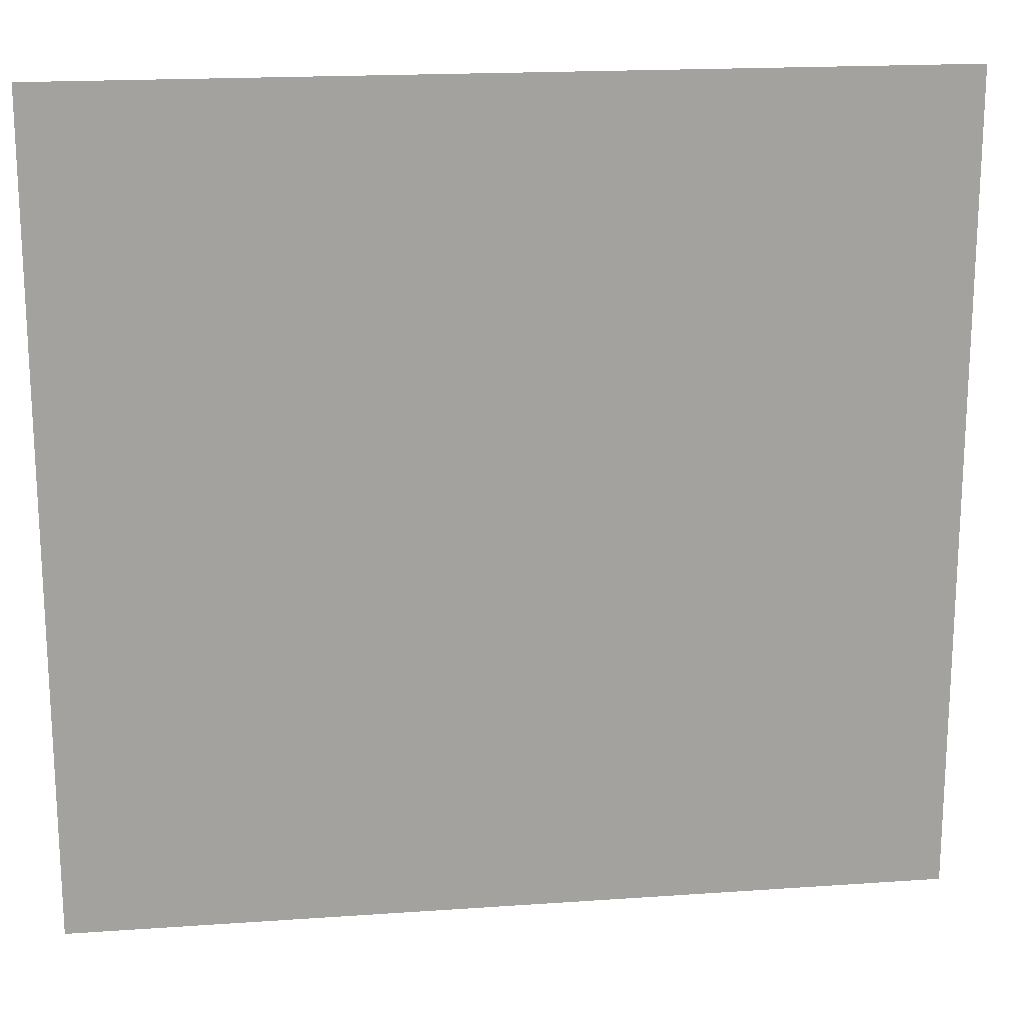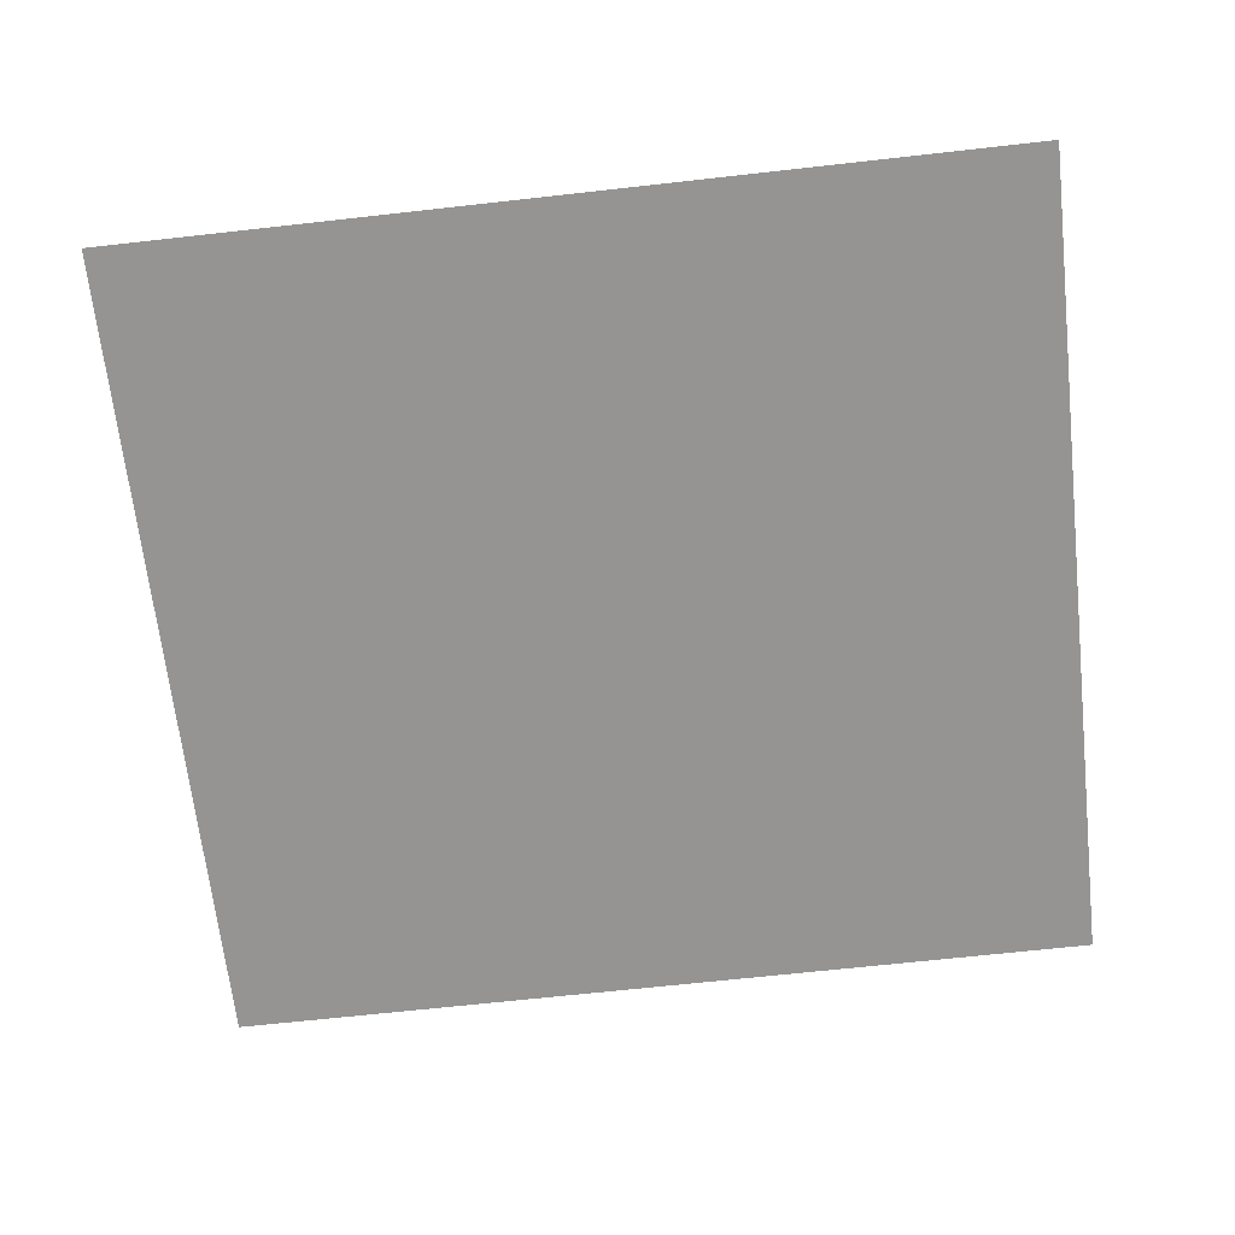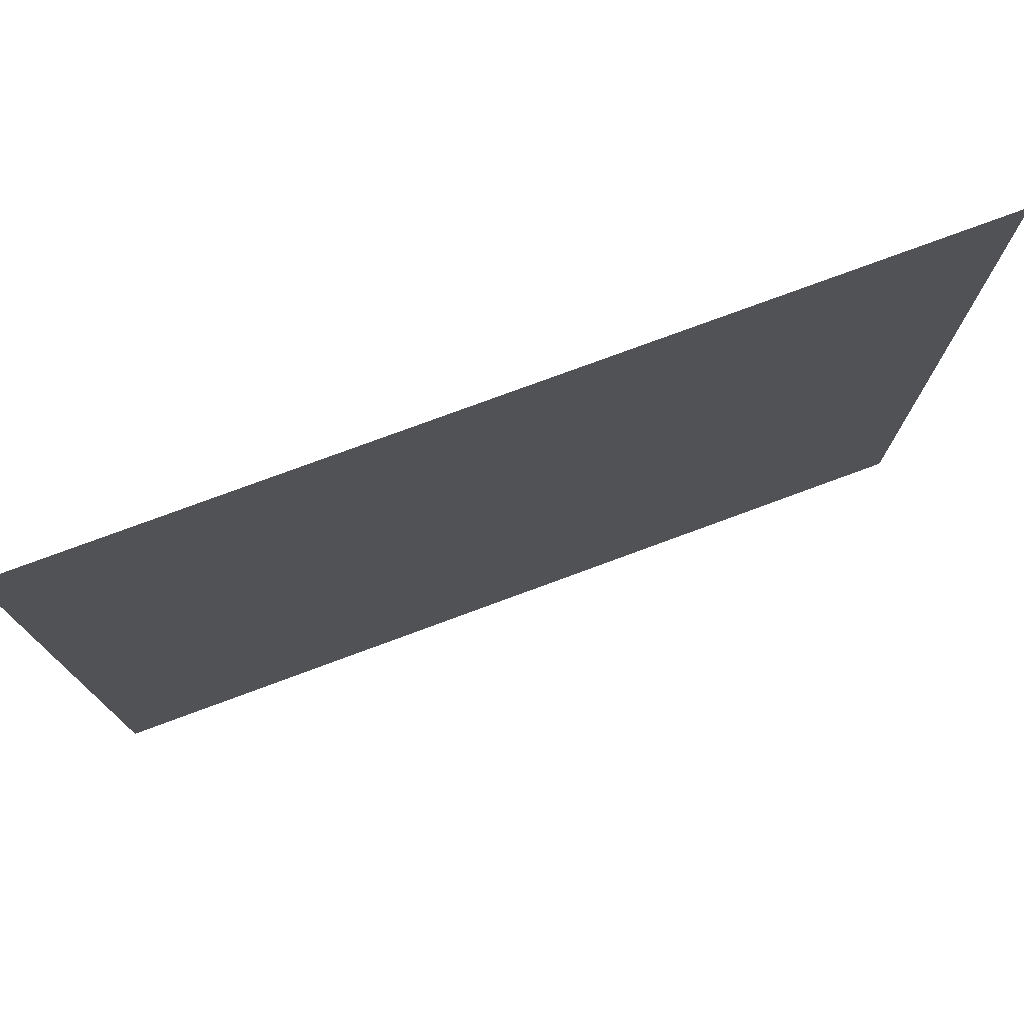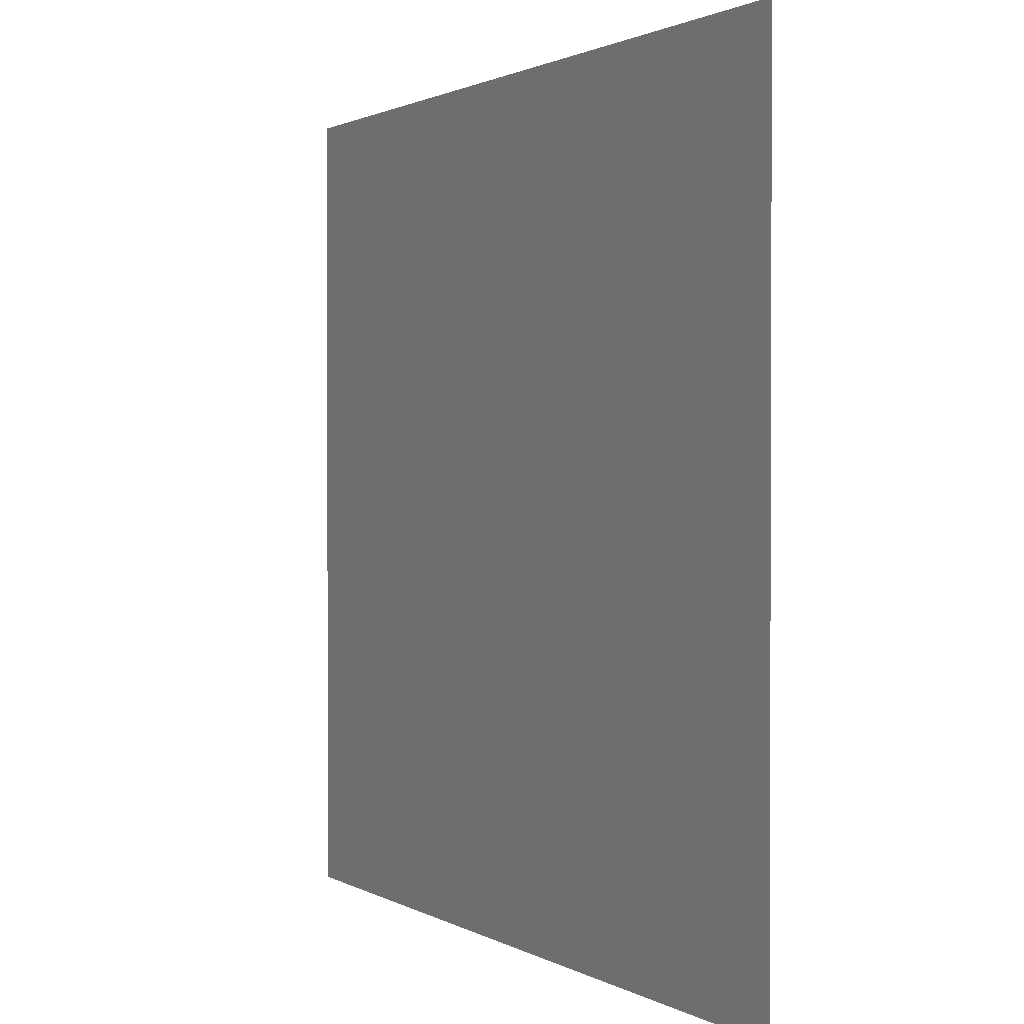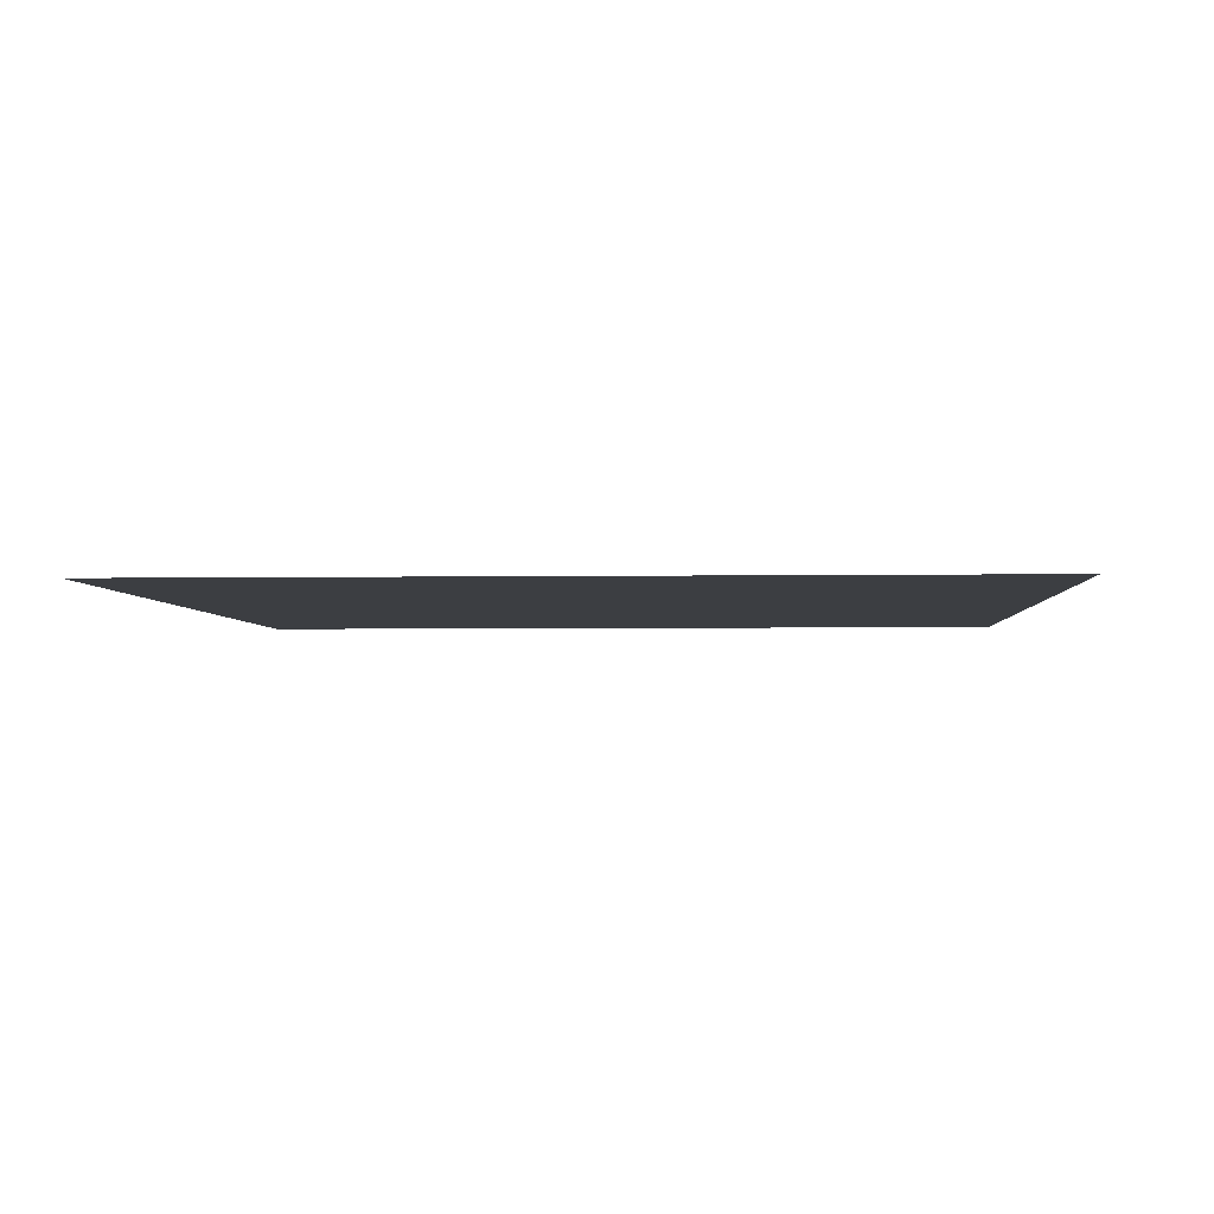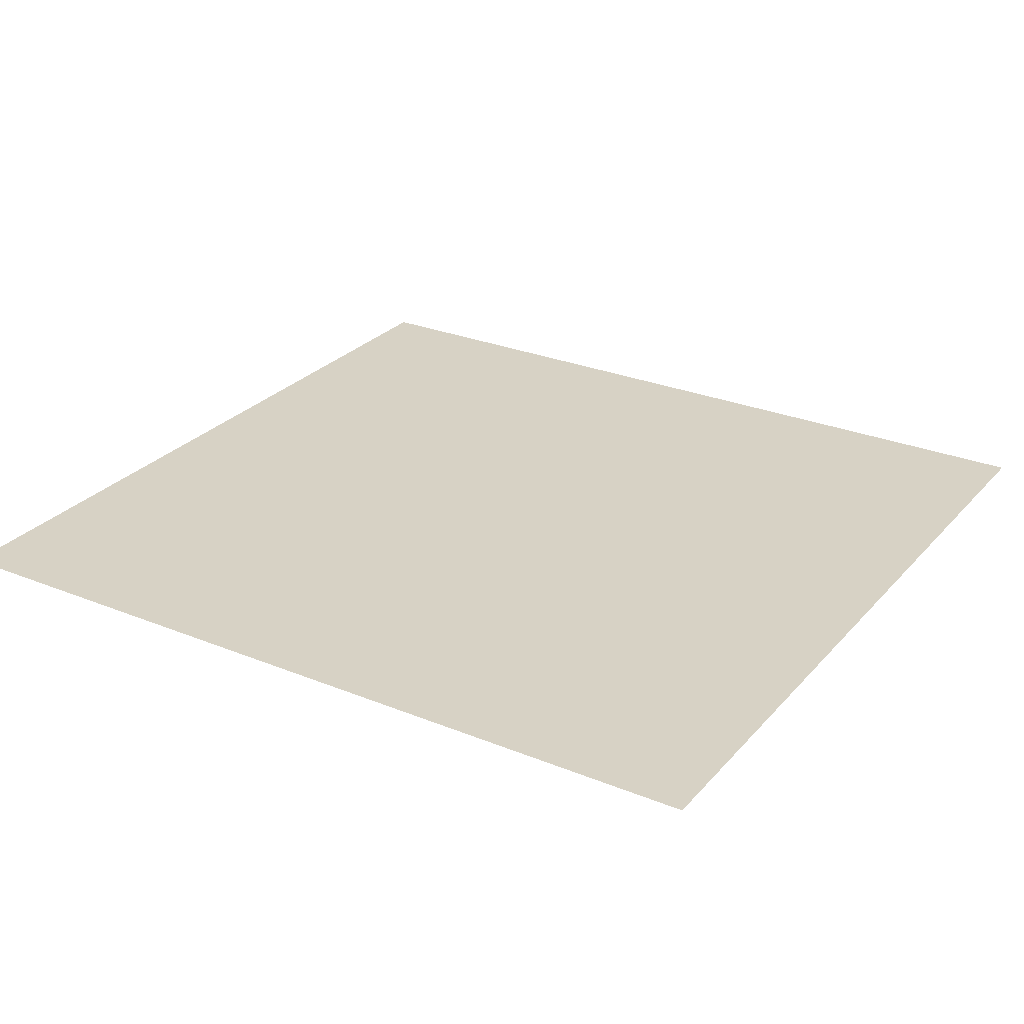
<metadata>
{"format":"obj","ext":"obj","renderer":"f3d","projection":"perspective","resolution":1024,"background":"white","views":[{"elev":18.0,"azim":-7.8,"up":"+Y"},{"elev":-67.1,"azim":6.4,"up":"+Z"},{"elev":76.8,"azim":-20.3,"up":"+Y"},{"elev":1.3,"azim":62.4,"up":"+Y"},{"elev":-3.2,"azim":93.4,"up":"+Z"},{"elev":27.4,"azim":32.1,"up":"+Z"}]}
</metadata>
<code>
g 06
v 0.3728 0.35 0
v -0.3728 0.35 0
v 0.3728 -0.35 0
v -0.3728 -0.35 0
g 06_0
f 3 2 1
f 4 2 3

</code>
